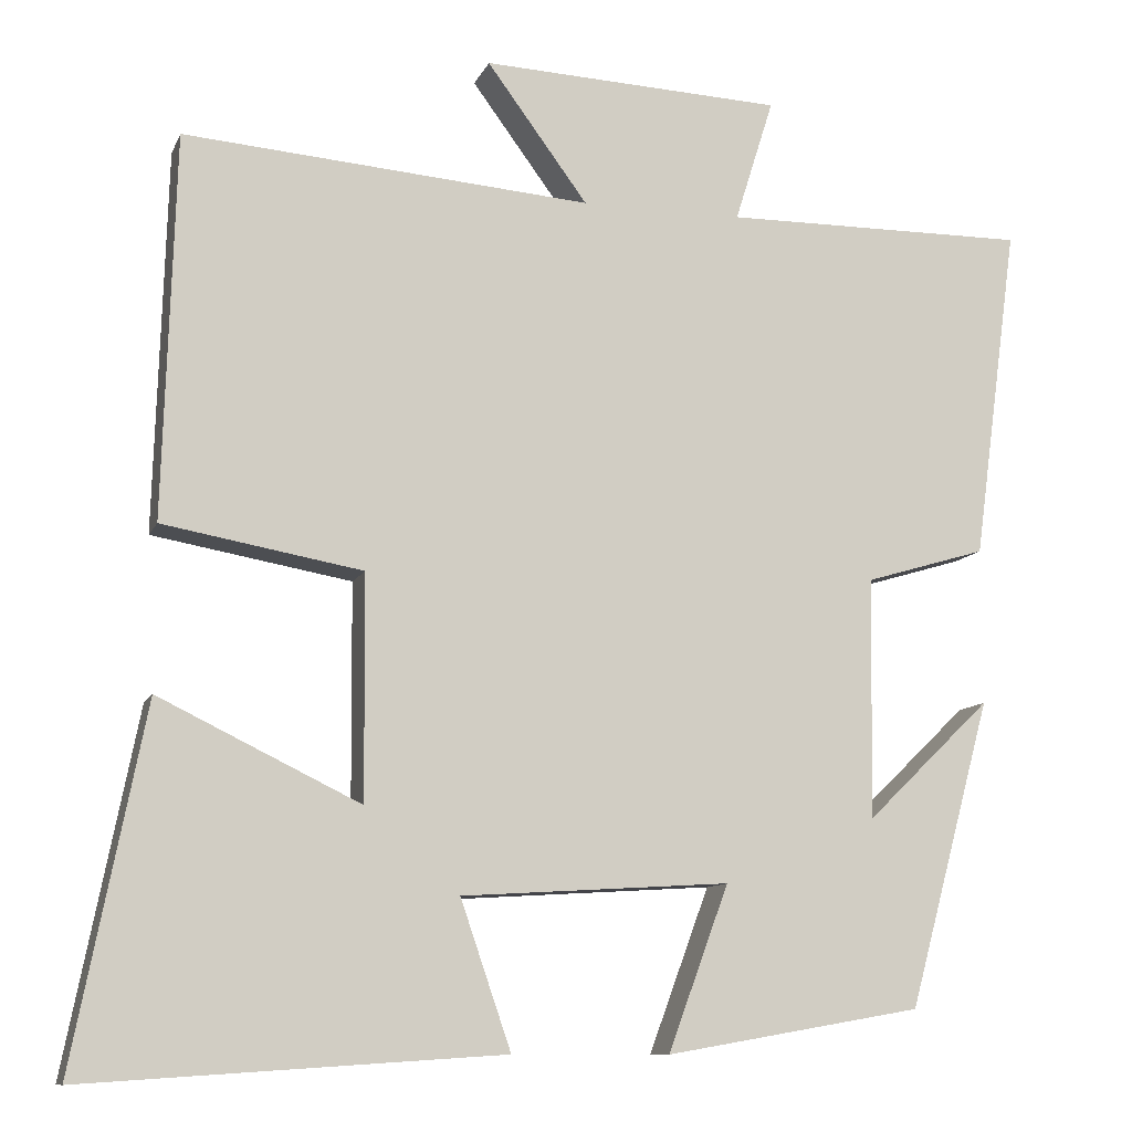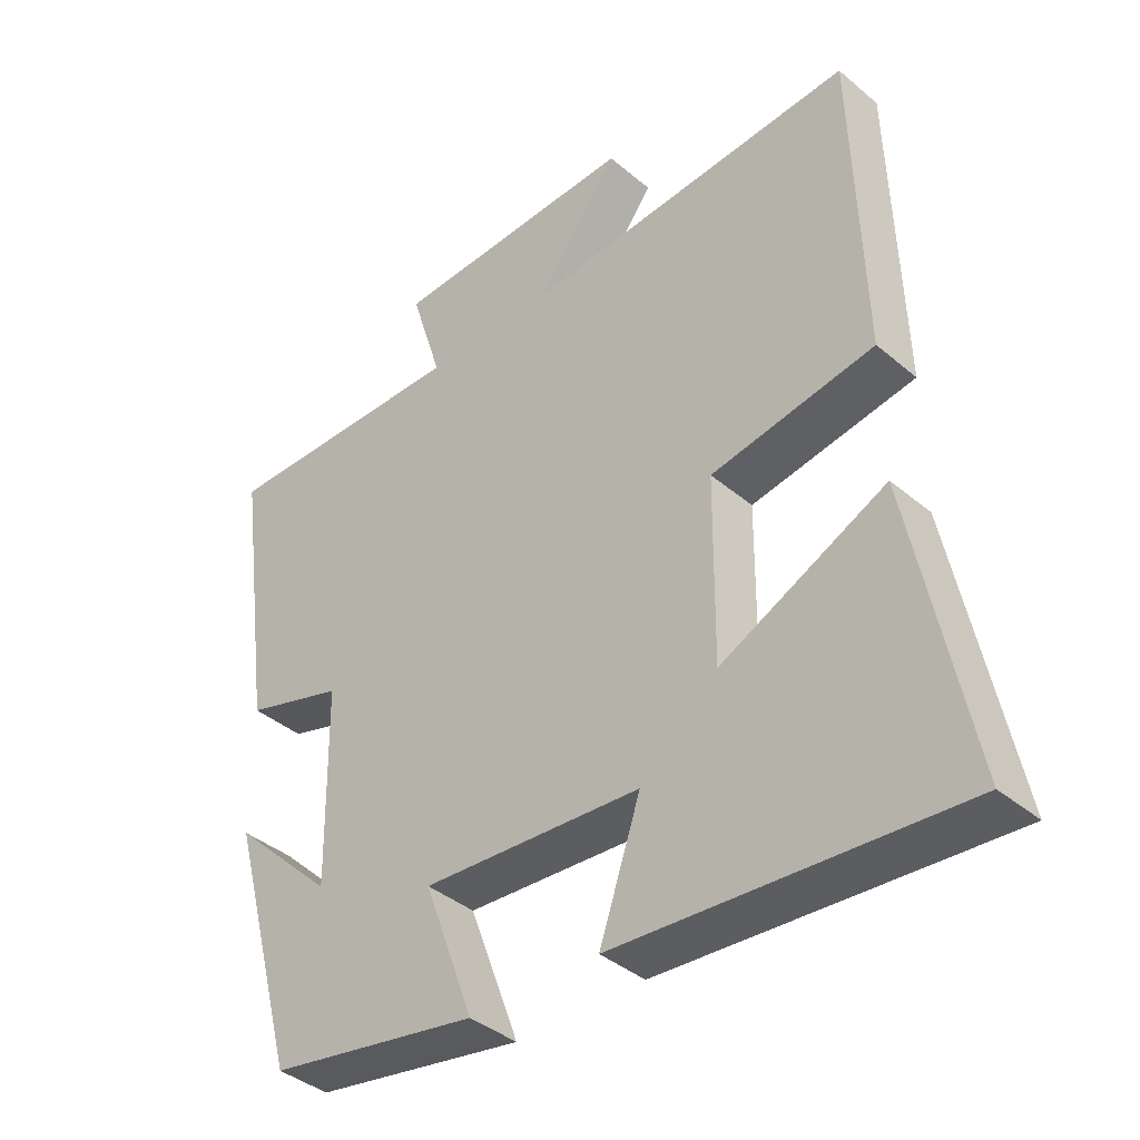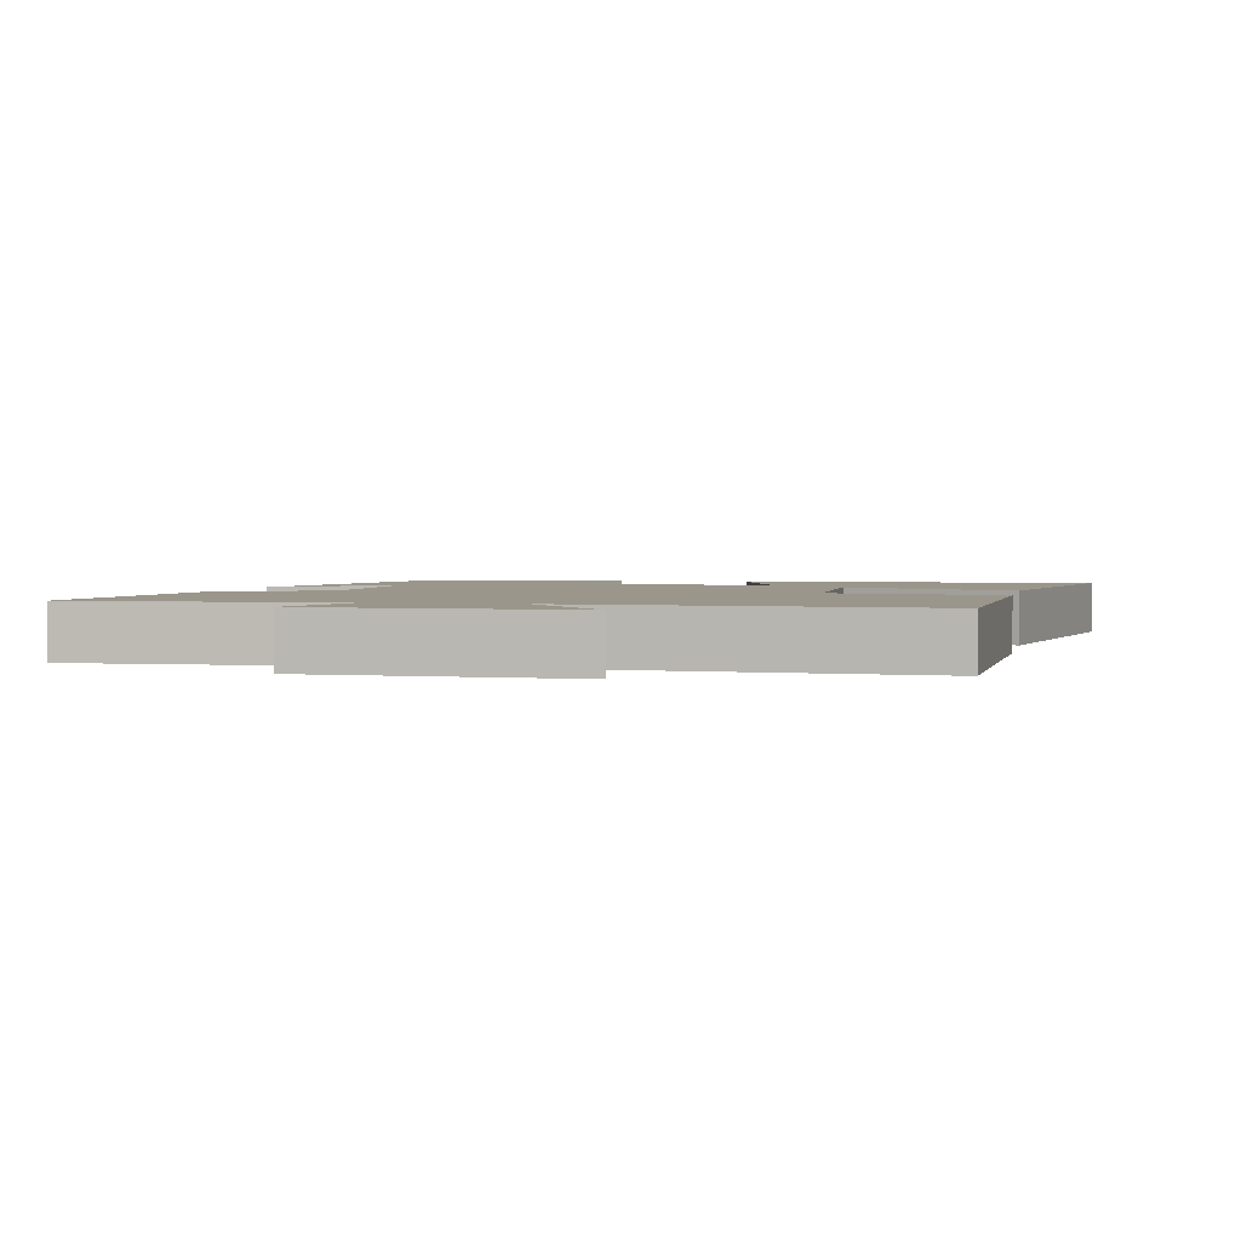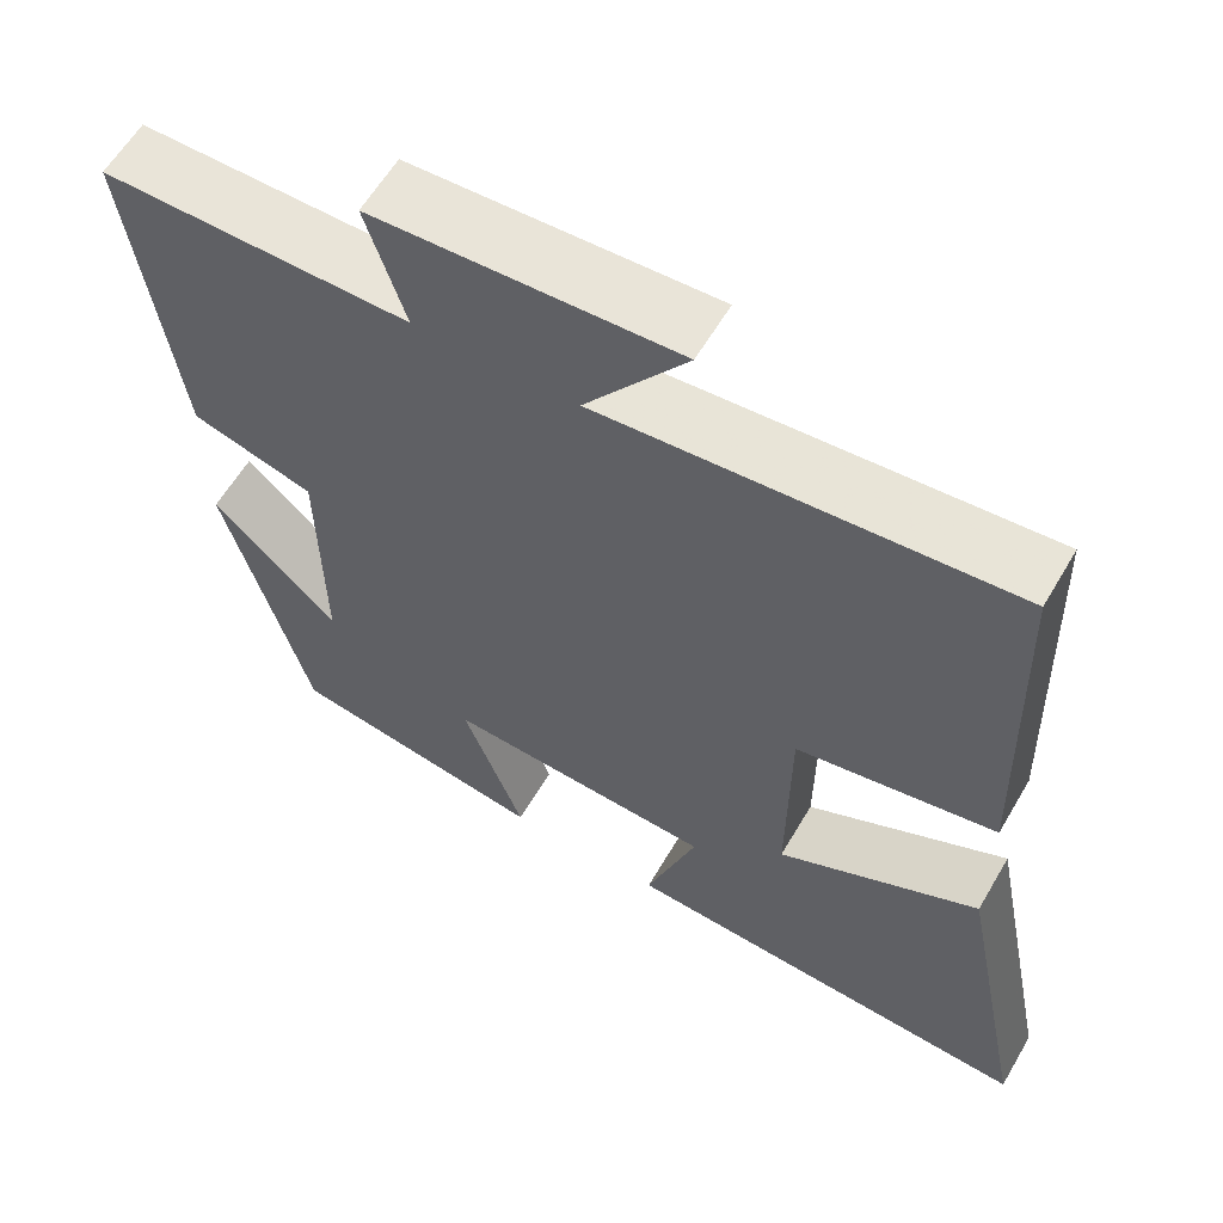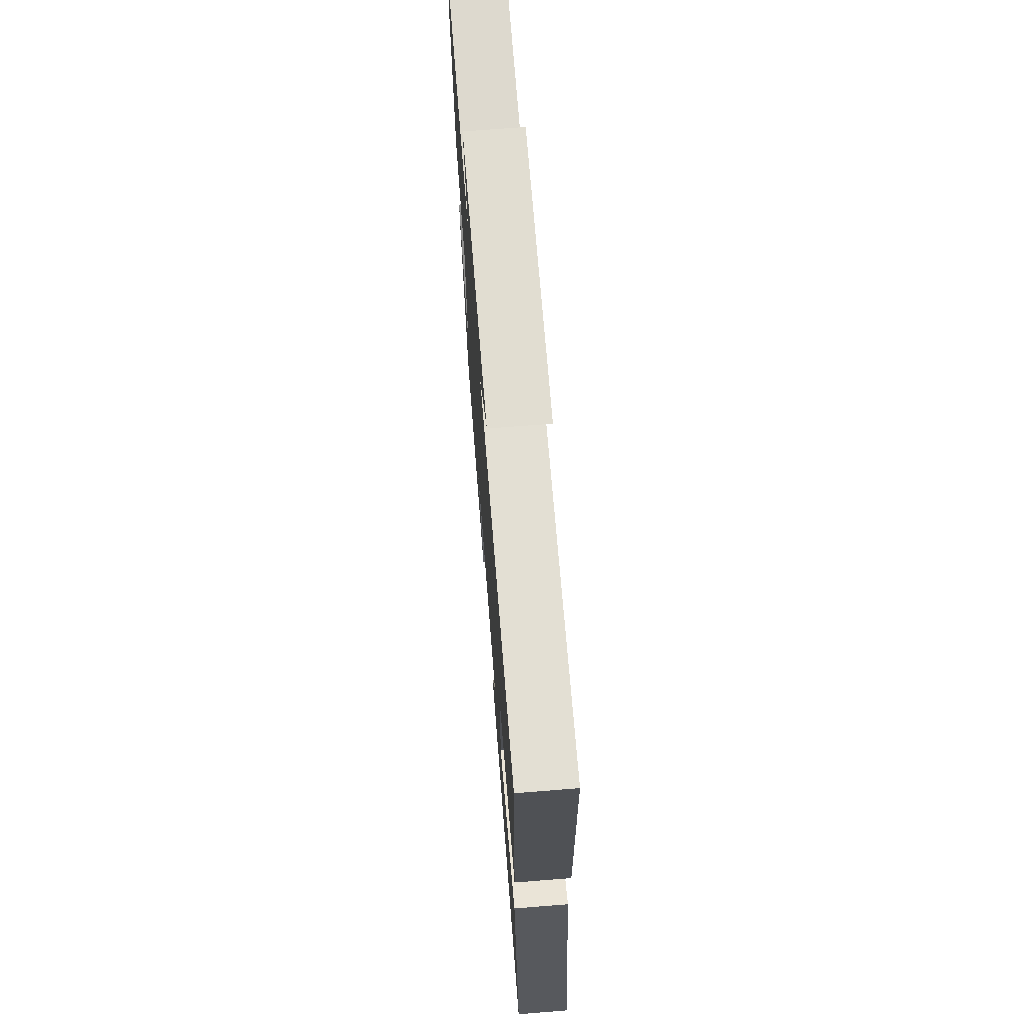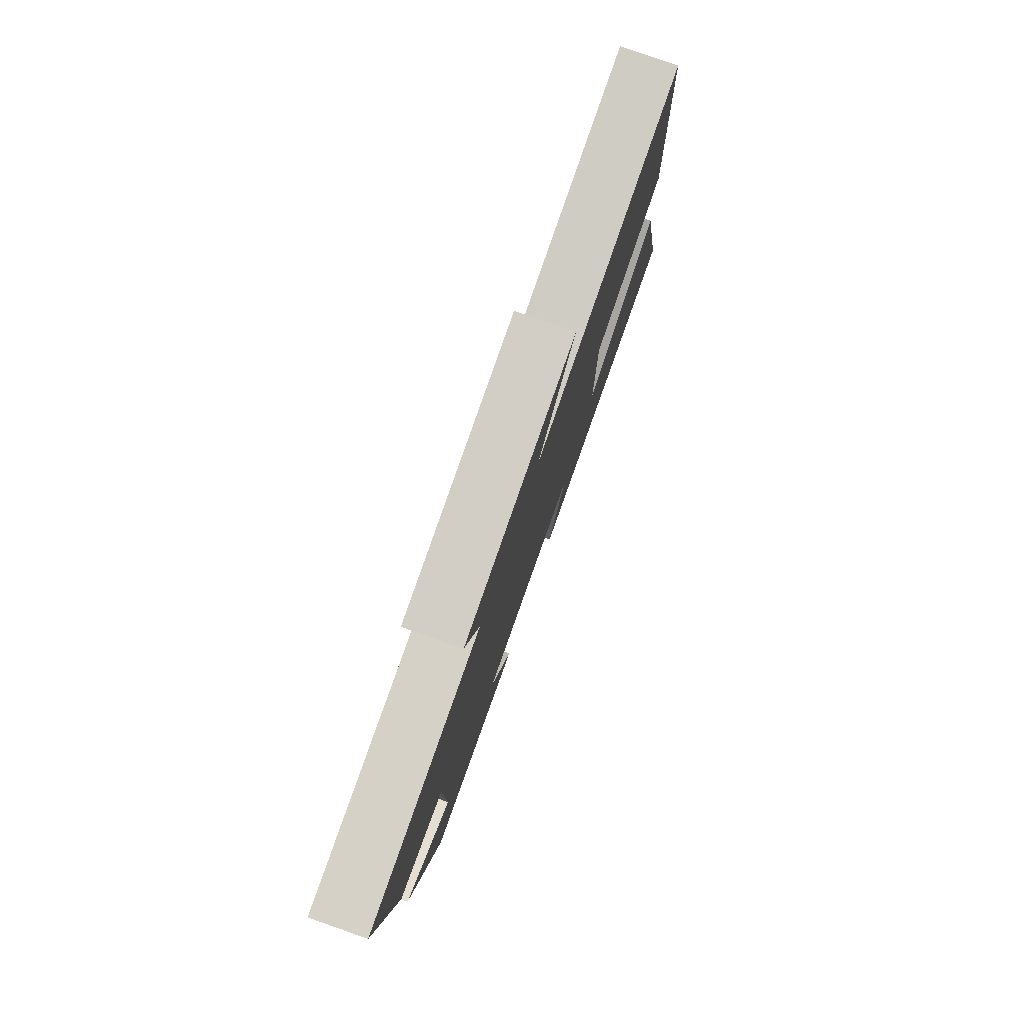
<metadata>
{"format":"obj","ext":"obj","renderer":"f3d","projection":"perspective","resolution":1024,"background":"white","views":[{"elev":-10.5,"azim":163.6,"up":"+Z"},{"elev":-39.2,"azim":43.6,"up":"+Z"},{"elev":2.3,"azim":11.4,"up":"+Y"},{"elev":60.1,"azim":30.2,"up":"+Z"},{"elev":71.4,"azim":85.5,"up":"+Z"},{"elev":79.9,"azim":-70.6,"up":"+Z"}]}
</metadata>
<code>
v 0.584 0.07 -0.533
v 0.089 0.07 -0.5
v 0.149 0.07 -0.325
v -0.169 0.07 -0.305
v -0.097 0.07 -0.5
v -0.401 0.07 -0.447
v -0.5 0.07 -0.082
v -0.352 0.07 -0.225
v -0.356 0.07 0.061
v -0.5 0.07 0.104
v -0.554 0.07 0.503
v -0.191 0.07 0.5
v -0.237 0.07 0.647
v 0.121 0.07 0.663
v 0.001 0.07 0.5
v 0.486 0.07 0.538
v 0.5 0.07 0.082
v 0.263 0.07 0.04
v 0.261 0.07 -0.226
v 0.5 0.07 -0.11
v 0.584 0 -0.533
v 0.089 0 -0.5
v 0.149 0 -0.325
v -0.169 0 -0.305
v -0.097 0 -0.5
v -0.401 0 -0.447
v -0.5 0 -0.082
v -0.352 0 -0.225
v -0.356 0 0.061
v -0.5 0 0.104
v -0.554 0 0.503
v -0.191 0 0.5
v -0.237 0 0.647
v 0.121 0 0.663
v 0.001 0 0.5
v 0.486 0 0.538
v 0.5 0 0.082
v 0.263 0 0.04
v 0.261 0 -0.226
v 0.5 0 -0.11
f 19 20 1 2
f 15 16 17 18
f 15 18 19
f 12 13 14 15
f 12 15 19
f 9 10 11 12
f 8 9 12 19
f 5 6 7 8
f 4 5 8
f 3 4 8 19
f 2 3 19
f 22 21 40 39
f 38 37 36 35
f 39 38 35
f 35 34 33 32
f 39 35 32
f 32 31 30 29
f 39 32 29 28
f 28 27 26 25
f 28 25 24
f 39 28 24 23
f 39 23 22
f 1 21 22 2
f 2 22 23 3
f 3 23 24 4
f 4 24 25 5
f 5 25 26 6
f 6 26 27 7
f 7 27 28 8
f 8 28 29 9
f 9 29 30 10
f 10 30 31 11
f 11 31 32 12
f 12 32 33 13
f 13 33 34 14
f 14 34 35 15
f 15 35 36 16
f 16 36 37 17
f 17 37 38 18
f 18 38 39 19
f 19 39 40 20
f 20 40 21 1

</code>
